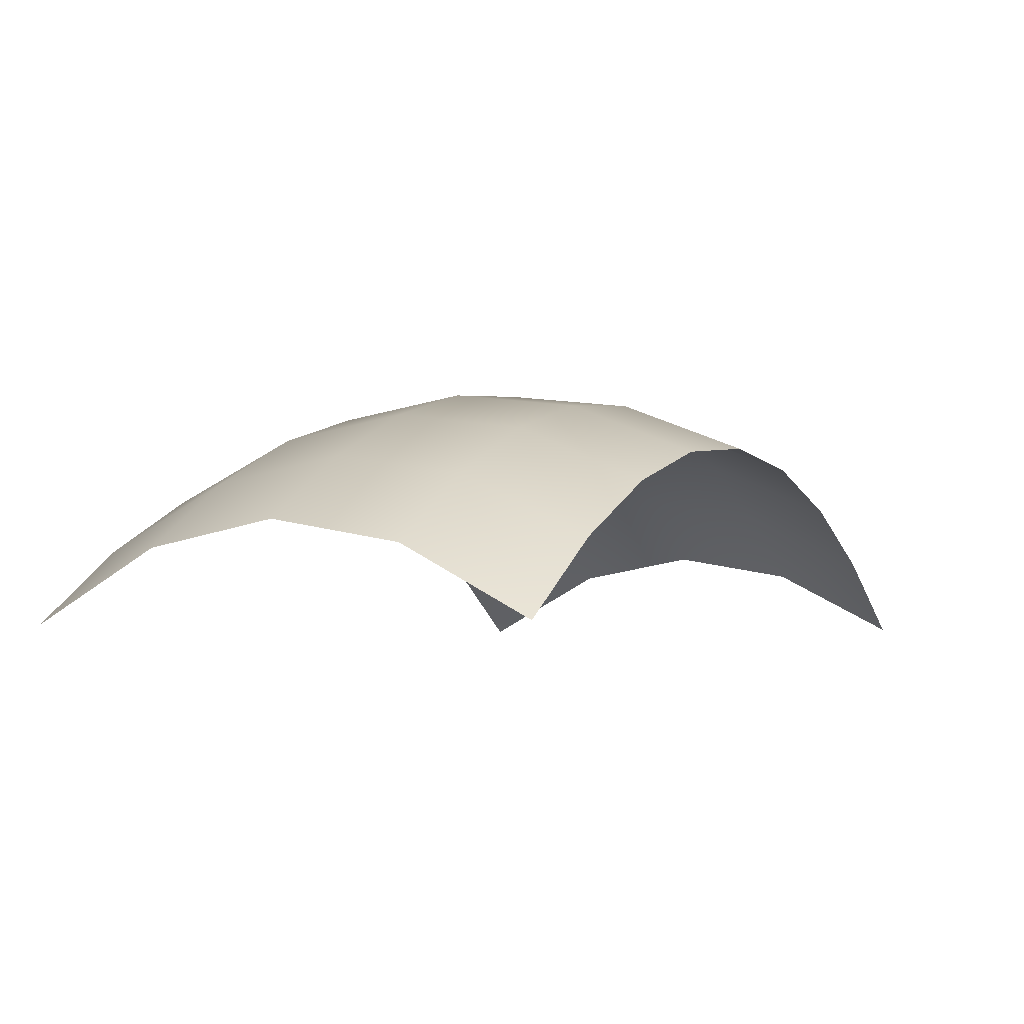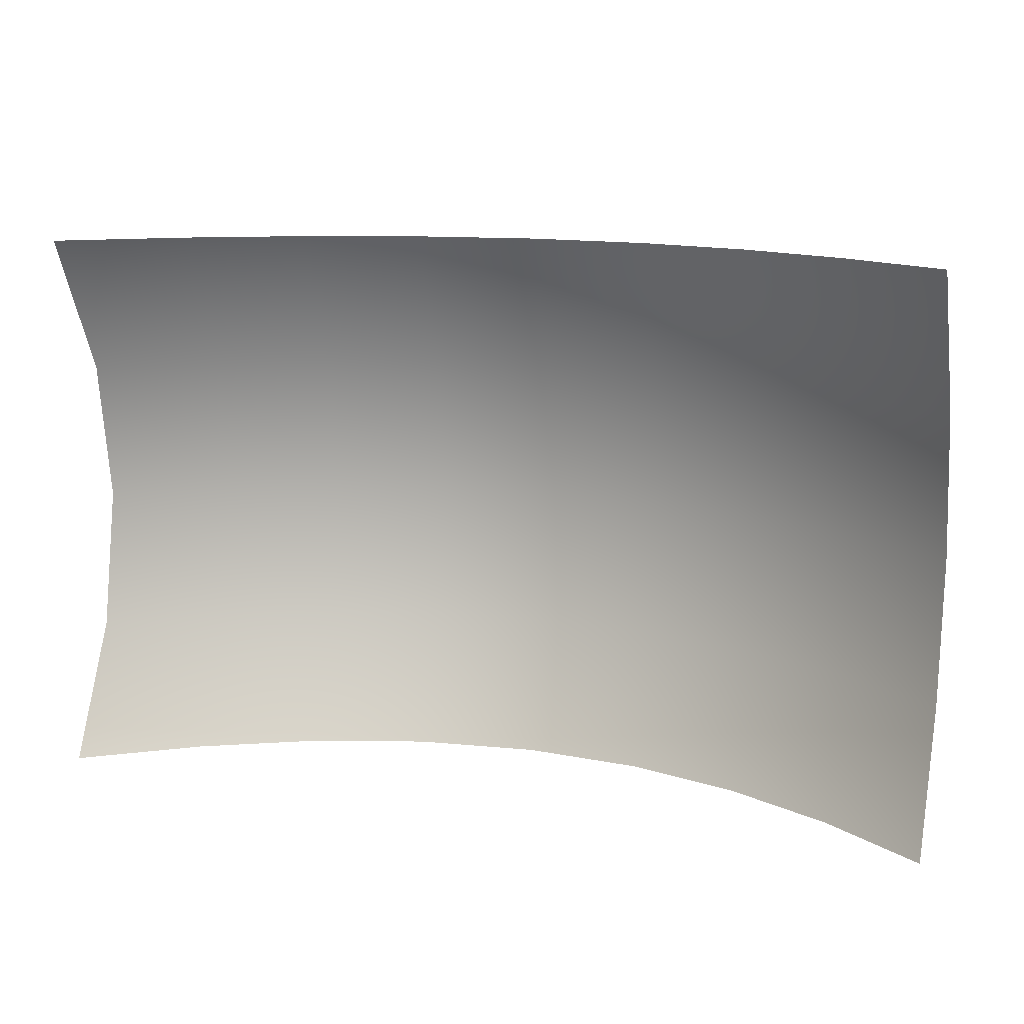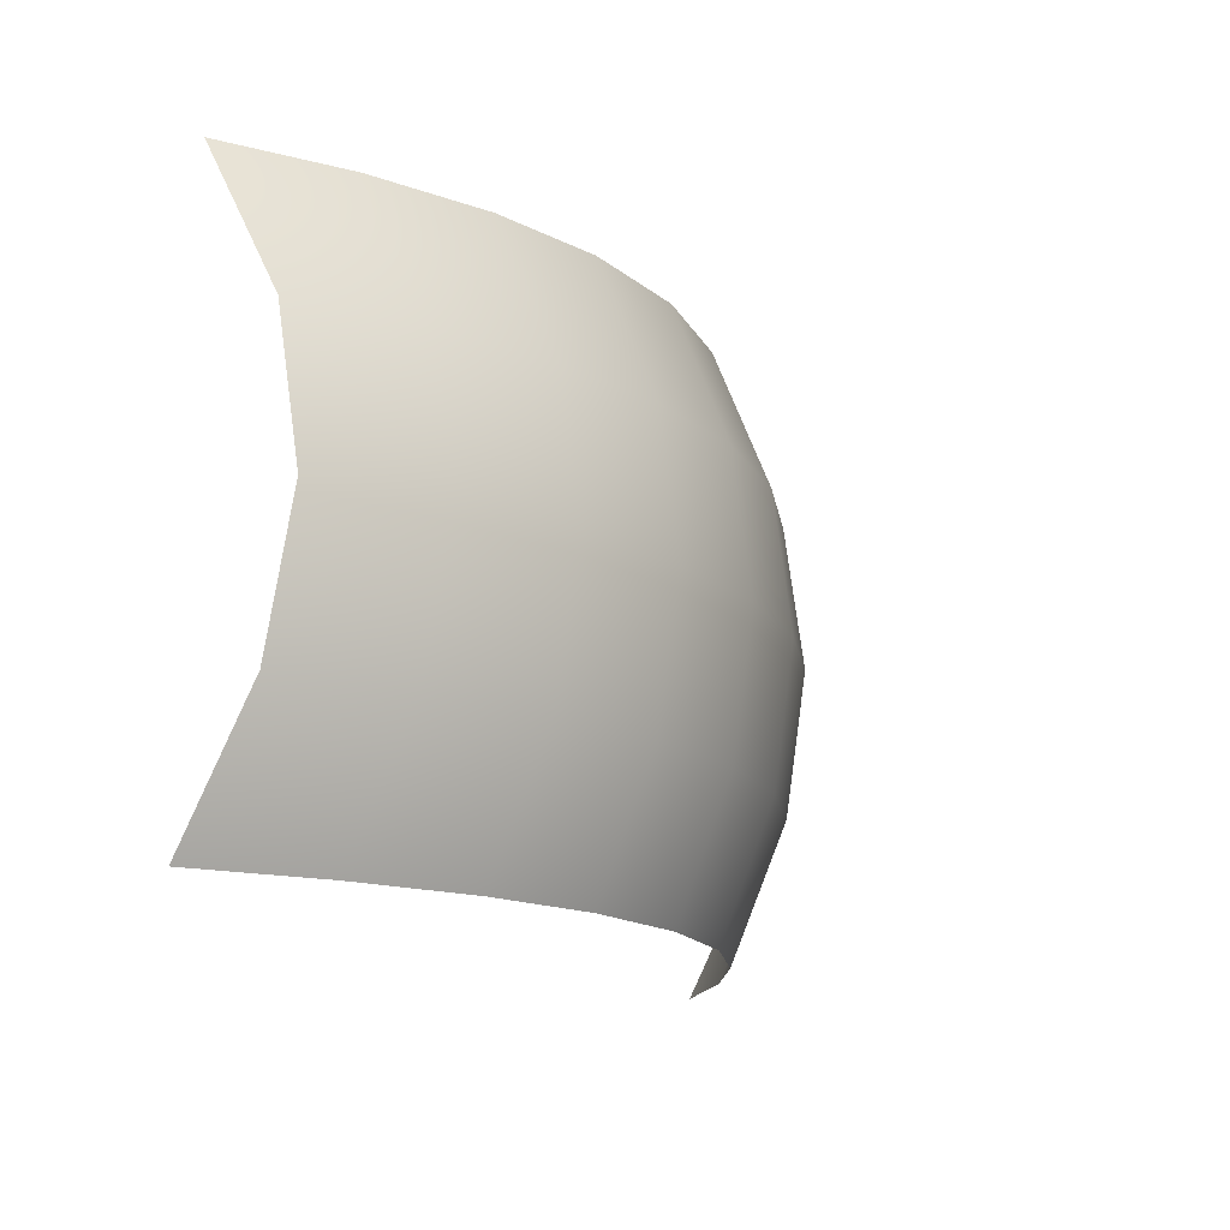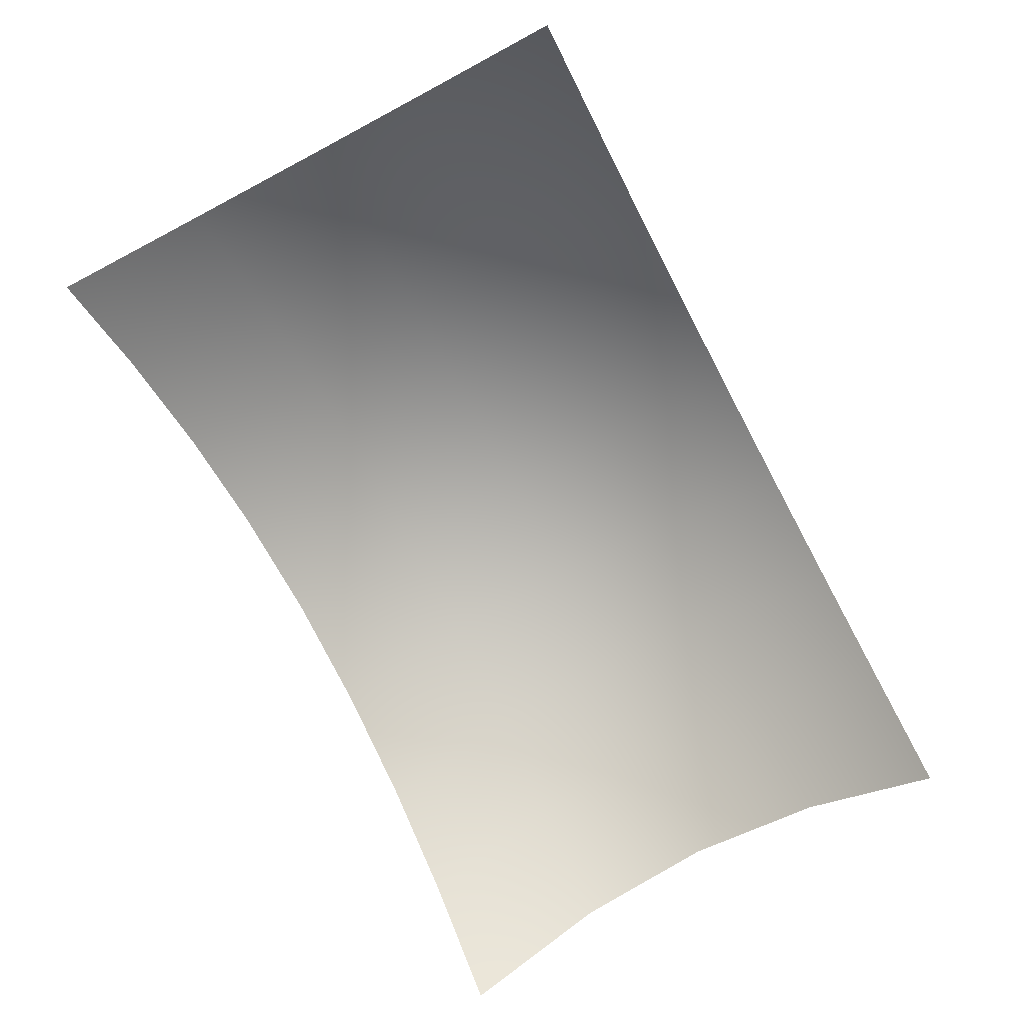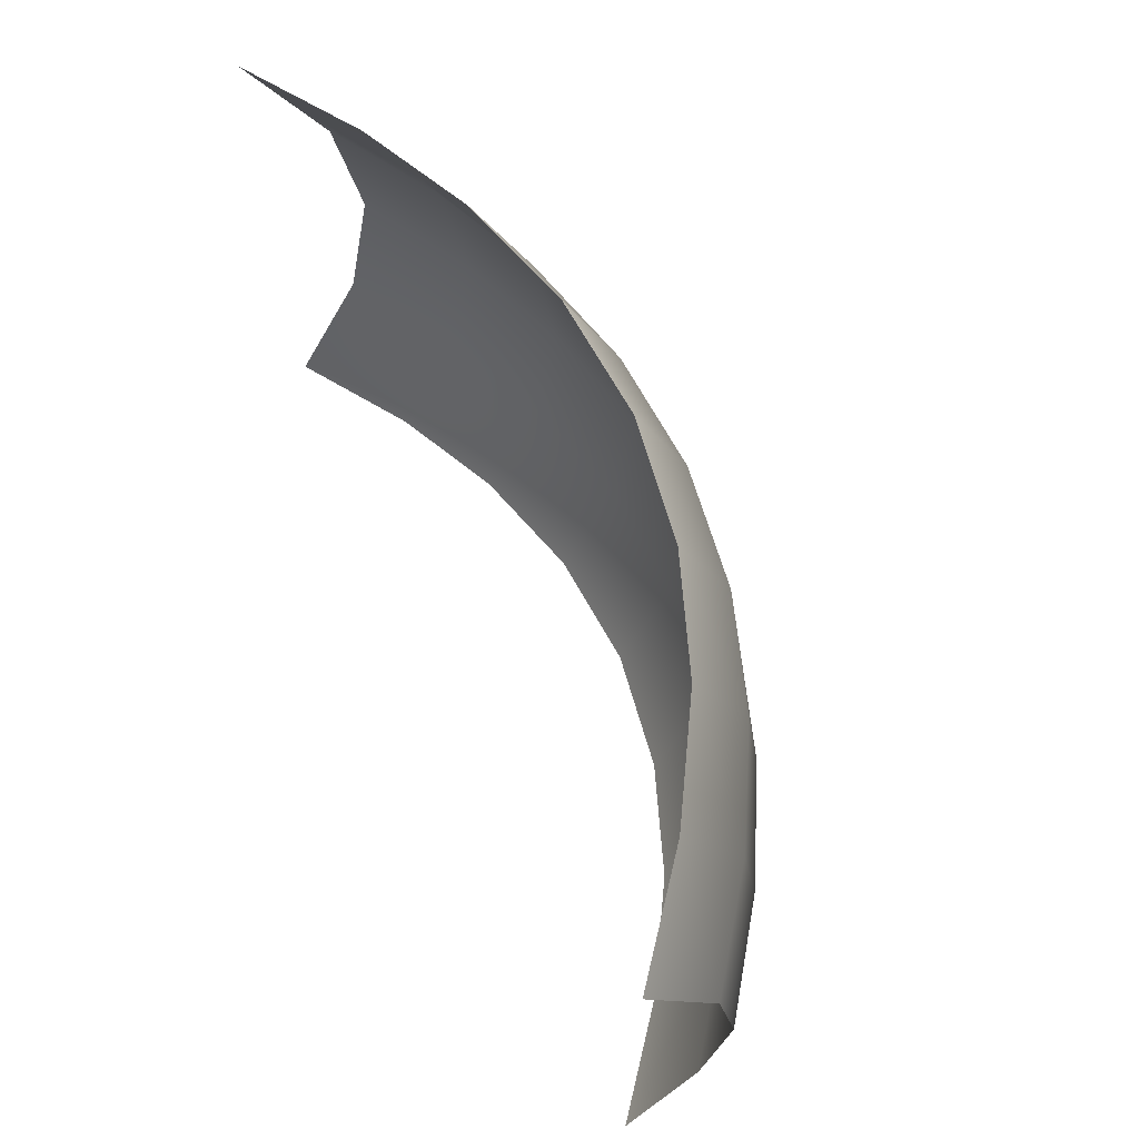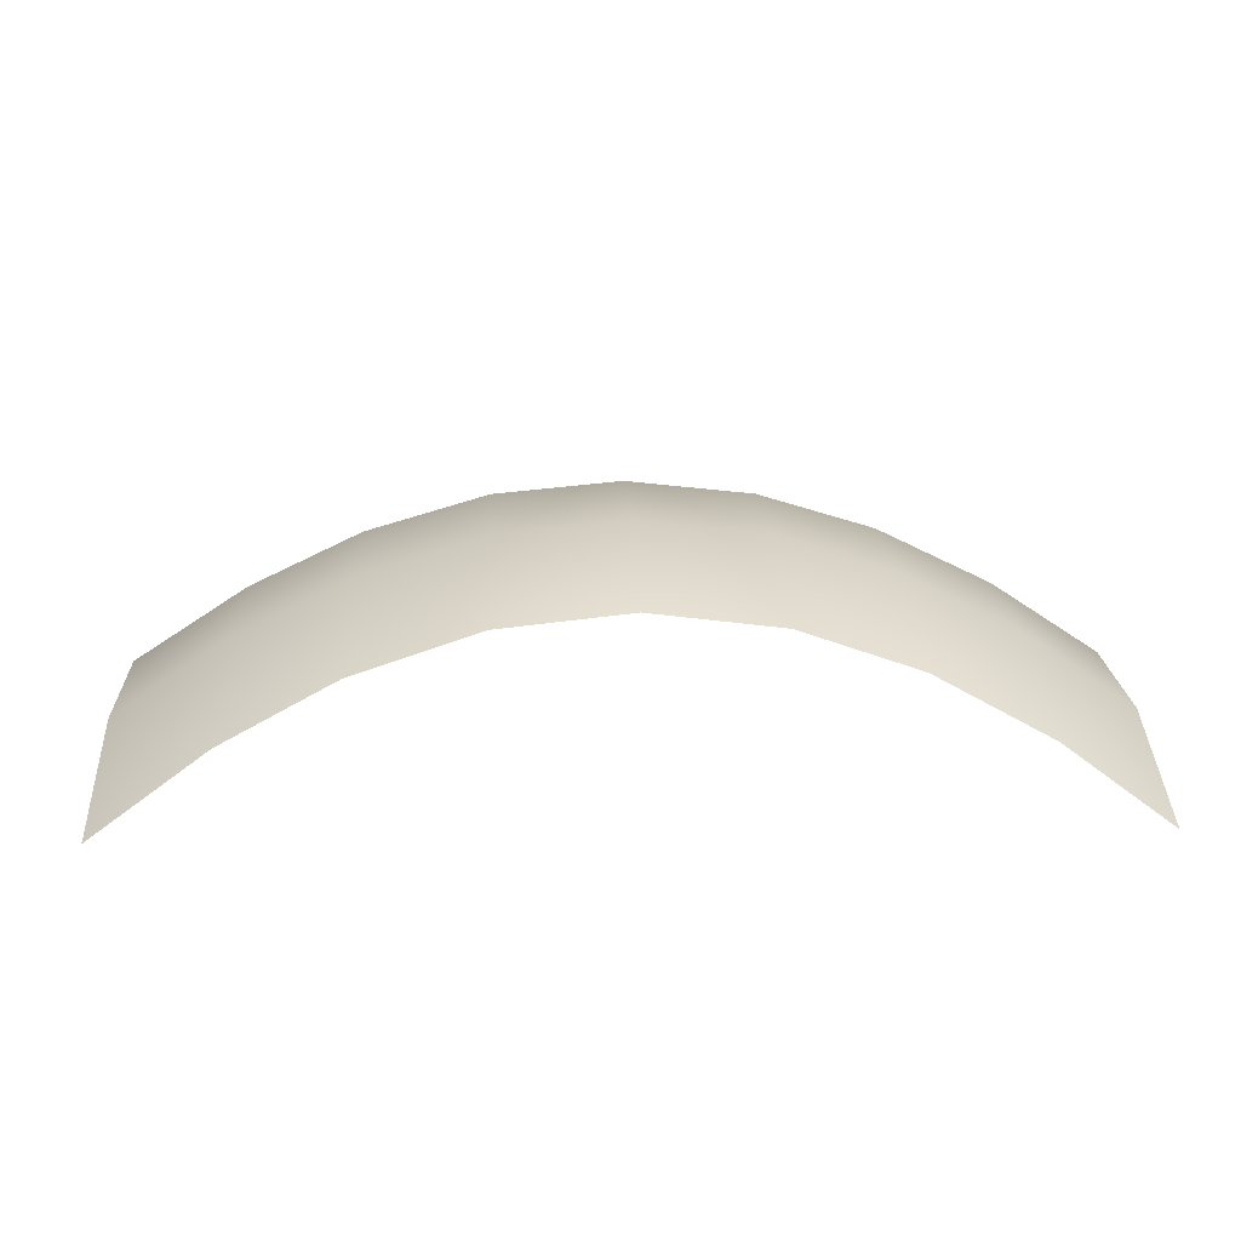
<metadata>
{"format":"obj","ext":"obj","renderer":"f3d","projection":"perspective","resolution":1024,"background":"white","views":[{"elev":-4.2,"azim":-60.1,"up":"+Z"},{"elev":12.5,"azim":-160.8,"up":"+Y"},{"elev":-15.4,"azim":-64.6,"up":"+Y"},{"elev":-76.6,"azim":-62.1,"up":"+Z"},{"elev":66.7,"azim":-112.7,"up":"+Y"},{"elev":10.2,"azim":177.2,"up":"+Z"}]}
</metadata>
<code>
g Default
v -0.6539 1.637 0.5381
v -0.6539 1.809 0.6271
v -0.6539 1.988 0.6599
v -0.6539 2.17 0.6305
v -0.6539 2.351 0.5381
v -0.5213 1.637 0.6353
v -0.5213 1.809 0.7161
v -0.5213 1.988 0.7459
v -0.5213 2.17 0.7192
v -0.5213 2.351 0.6353
v -0.3804 1.637 0.7109
v -0.3804 1.809 0.7853
v -0.3804 1.988 0.8128
v -0.3804 2.17 0.7882
v -0.3804 2.351 0.7109
v -0.2368 1.637 0.7587
v -0.2368 1.809 0.8291
v -0.2368 1.988 0.8551
v -0.2368 2.17 0.8318
v -0.2368 2.351 0.7587
v -0.07957 1.637 0.7772
v -0.07957 1.809 0.846
v -0.07957 1.988 0.8715
v -0.07957 2.17 0.8487
v -0.07957 2.351 0.7772
v 0.07753 1.637 0.7603
v 0.07753 1.809 0.8306
v 0.07753 1.988 0.8565
v 0.07753 2.17 0.8333
v 0.07753 2.351 0.7603
v 0.2282 1.637 0.7109
v 0.2282 1.809 0.7854
v 0.2282 1.988 0.8128
v 0.2282 2.17 0.7882
v 0.2282 2.351 0.7109
v 0.365 1.637 0.6379
v 0.365 1.809 0.7185
v 0.365 1.988 0.7482
v 0.365 2.17 0.7216
v 0.365 2.351 0.6379
v 0.5019 1.637 0.5381
v 0.5019 1.809 0.6271
v 0.5019 1.988 0.6599
v 0.5019 2.17 0.6305
v 0.5019 2.351 0.5381
f 7 2 1 6
f 8 3 2 7
f 9 4 3 8
f 10 5 4 9
f 12 7 6 11
f 13 8 7 12
f 14 9 8 13
f 15 10 9 14
f 17 12 11 16
f 18 13 12 17
f 19 14 13 18
f 20 15 14 19
f 22 17 16 21
f 23 18 17 22
f 24 19 18 23
f 25 20 19 24
f 27 22 21 26
f 28 23 22 27
f 29 24 23 28
f 30 25 24 29
f 32 27 26 31
f 33 28 27 32
f 34 29 28 33
f 35 30 29 34
f 37 32 31 36
f 38 33 32 37
f 39 34 33 38
f 40 35 34 39
f 42 37 36 41
f 43 38 37 42
f 44 39 38 43
f 45 40 39 44

</code>
